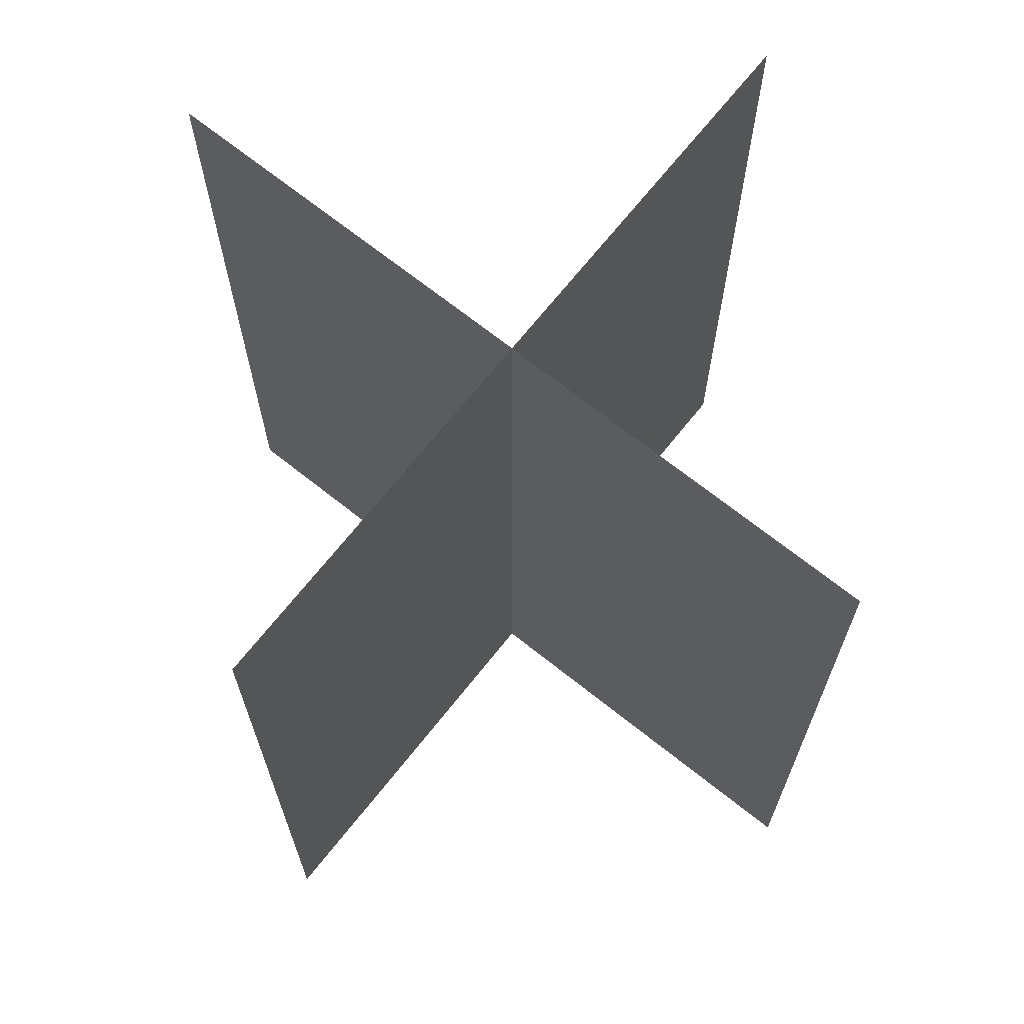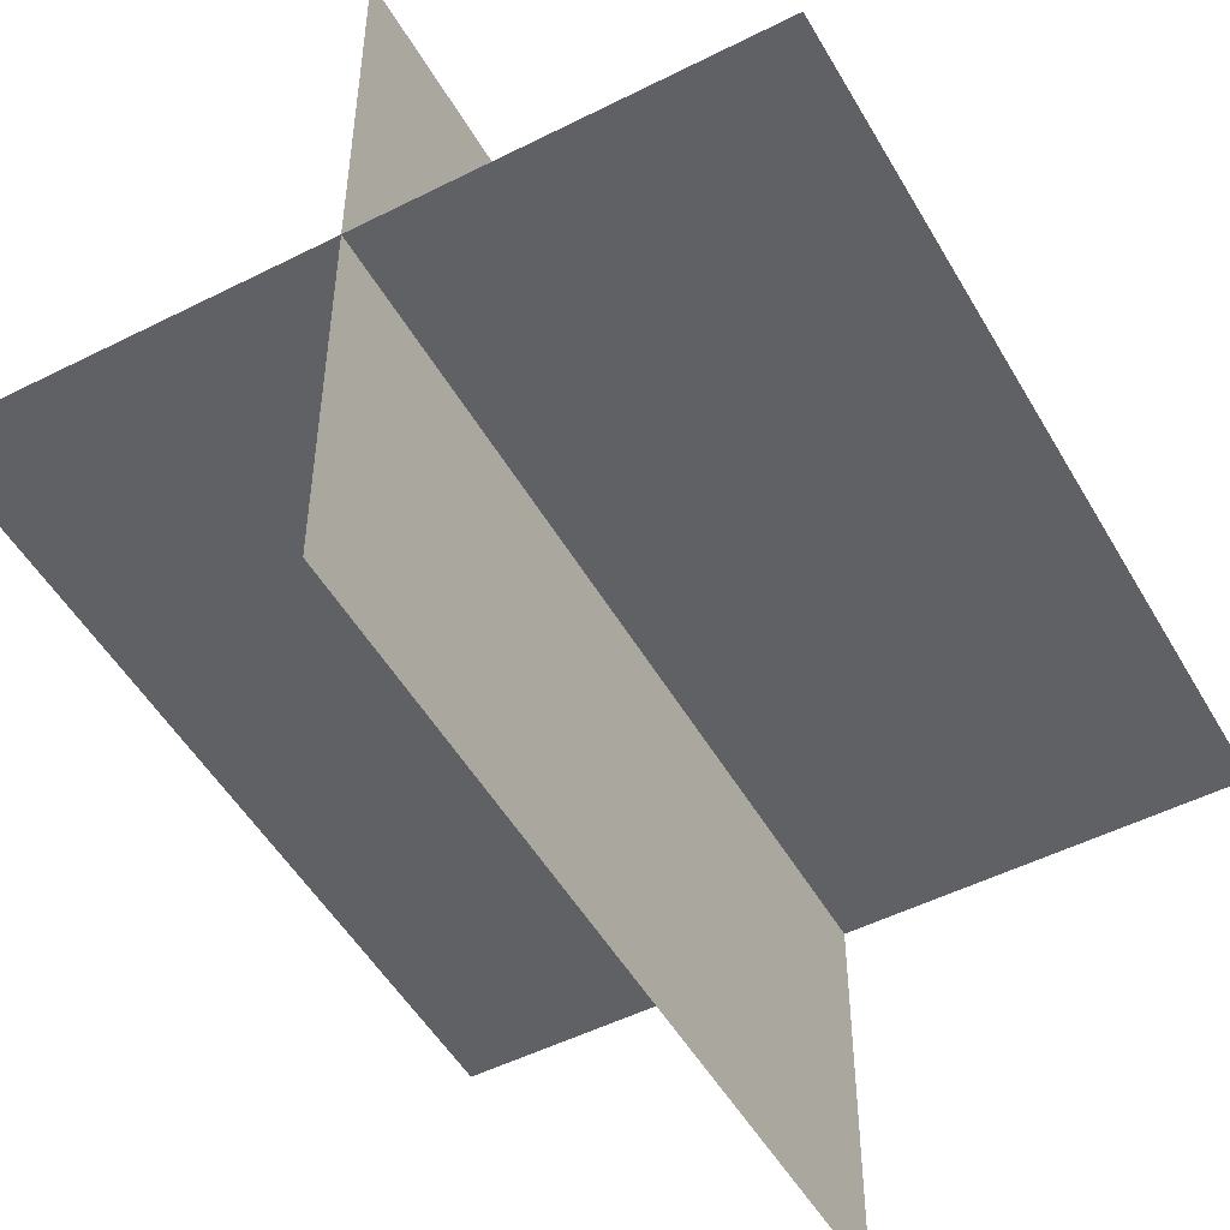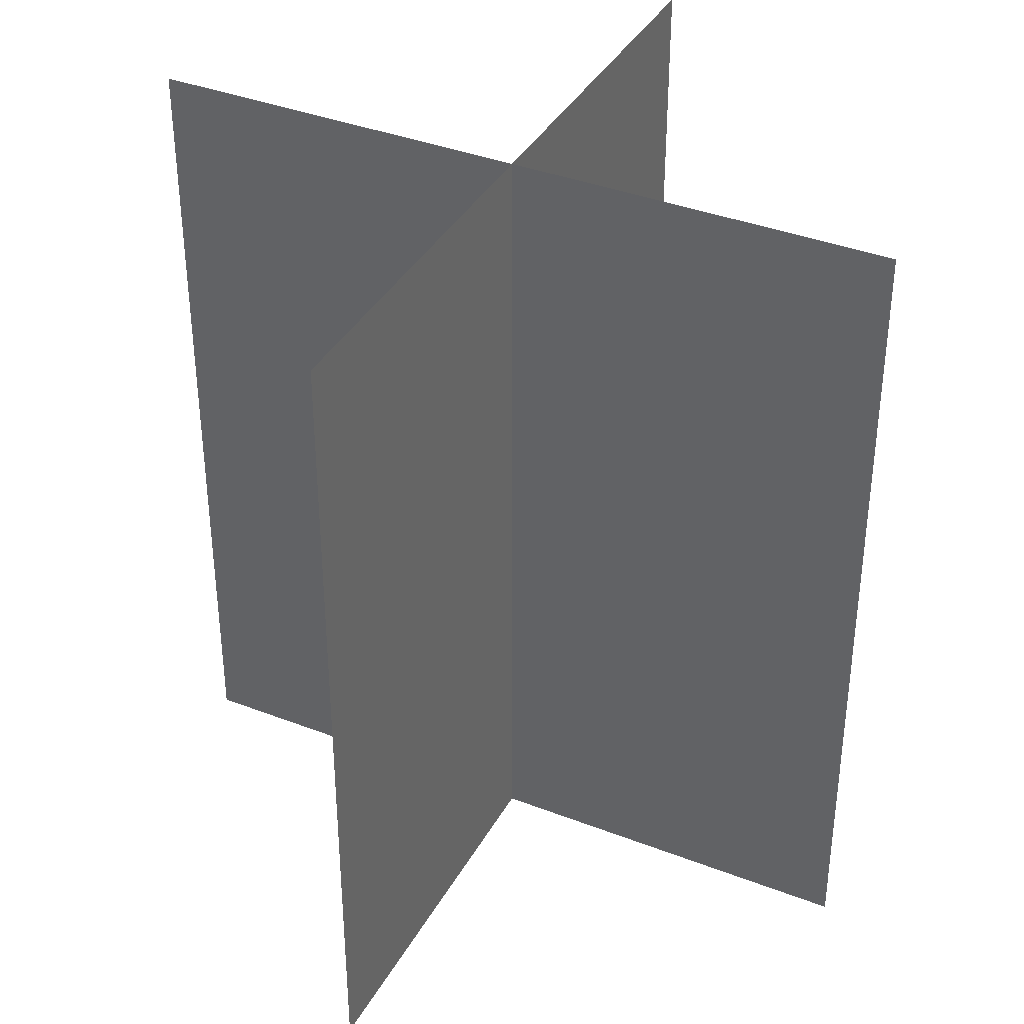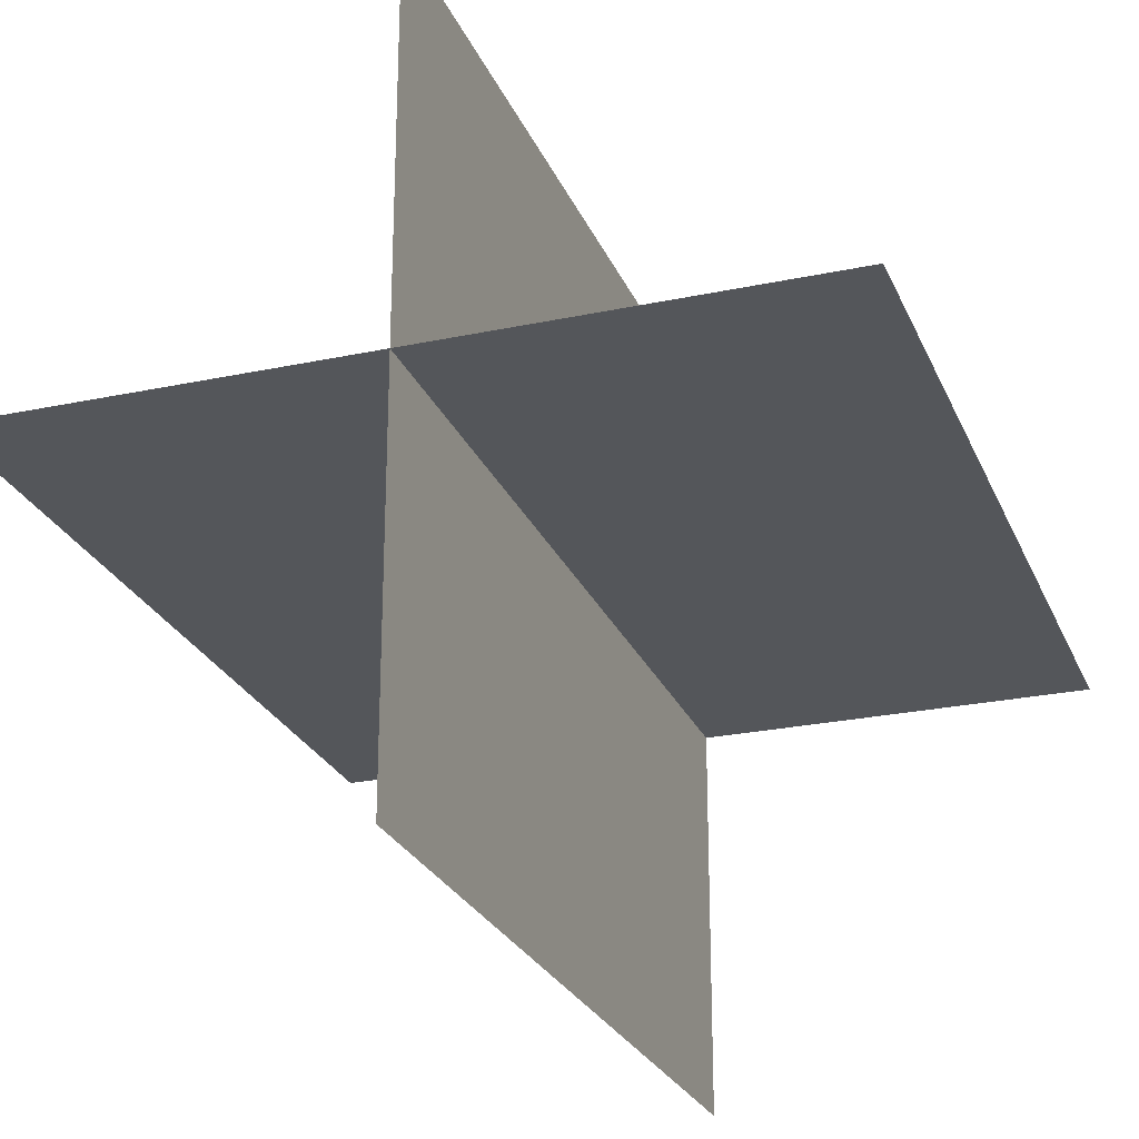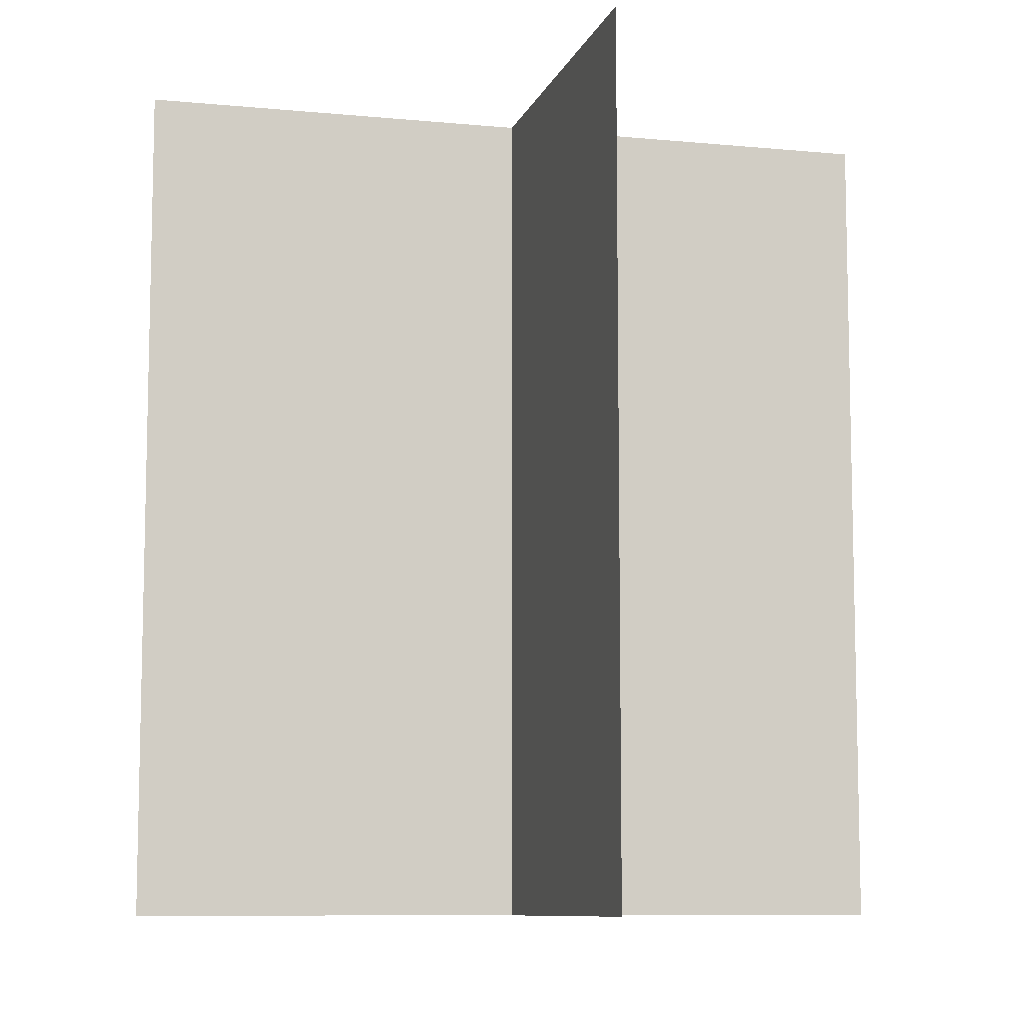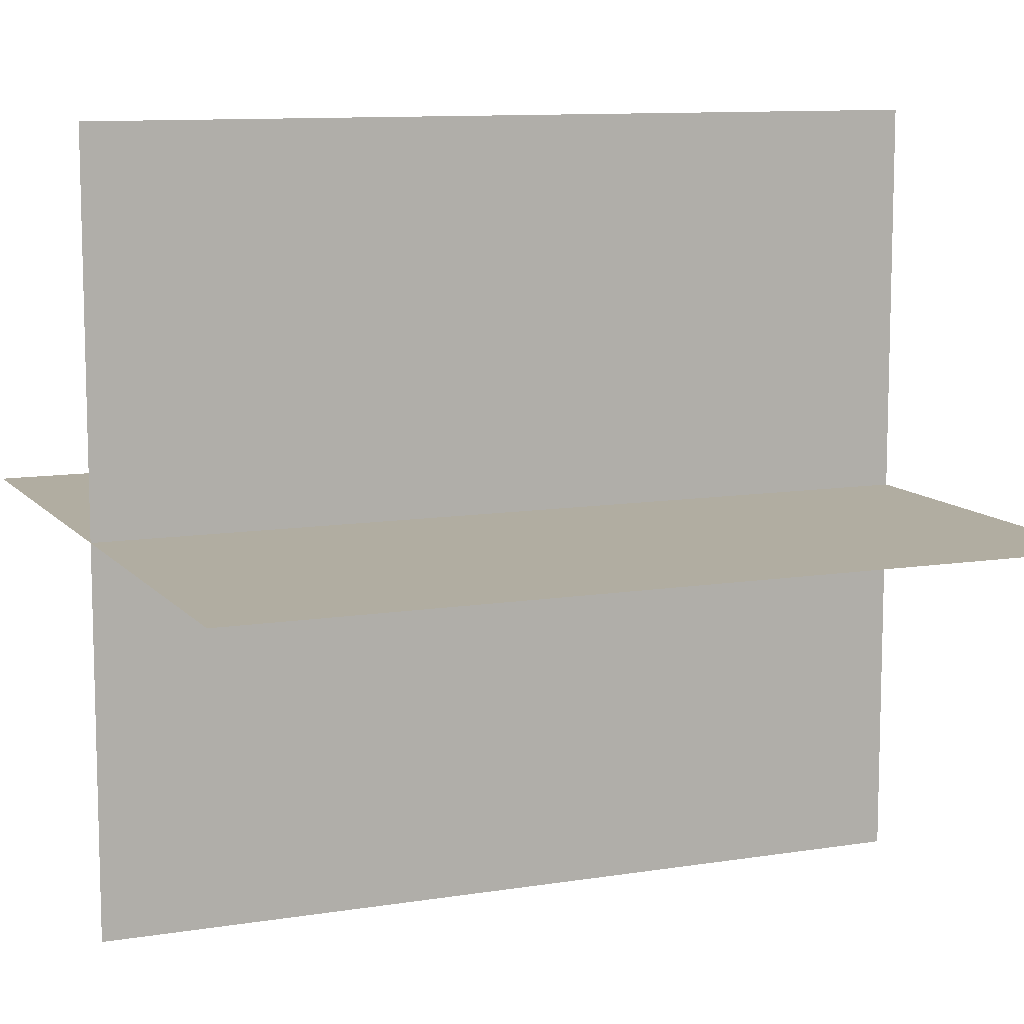
<metadata>
{"format":"obj","ext":"obj","renderer":"f3d","projection":"perspective","resolution":1024,"background":"white","views":[{"elev":69.5,"azim":-141.5,"up":"+Y"},{"elev":-50.4,"azim":-151.0,"up":"+Z"},{"elev":37.9,"azim":26.2,"up":"+Y"},{"elev":-25.1,"azim":-161.0,"up":"+Z"},{"elev":-8.9,"azim":-14.6,"up":"+Y"},{"elev":10.3,"azim":-112.4,"up":"+Z"}]}
</metadata>
<code>
g huo46
v -10.15 -11.07 -0.0003052
v 10.15 -11.07 -0.0003052
v 10.15 11.07 -0.0003052
v -10.15 11.07 -0.0003052
v 0.0002441 -11.07 -10.15
v 0.0002441 -11.07 10.15
v 0.0002441 11.07 10.15
v 0.0002441 11.07 -10.15
f 3 1 2
f 1 3 4
f 7 5 6
f 5 7 8

</code>
